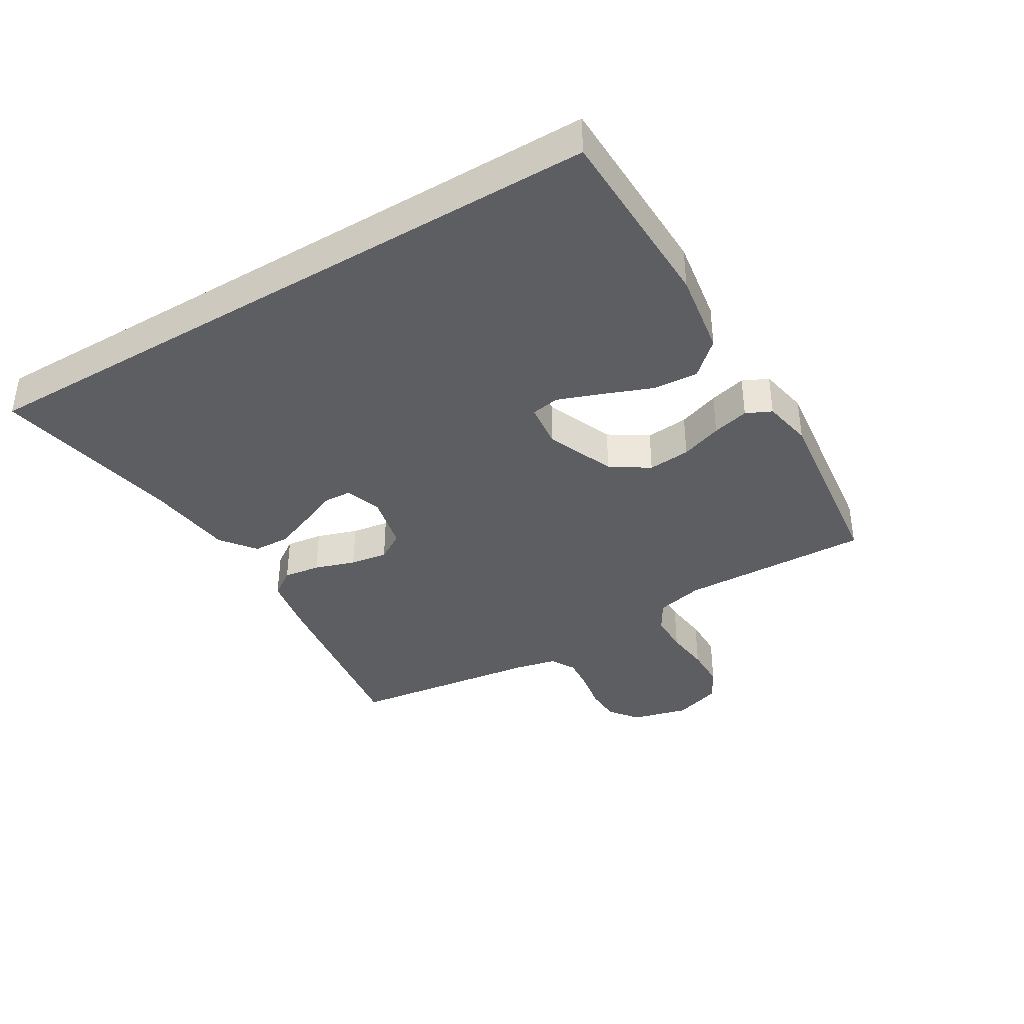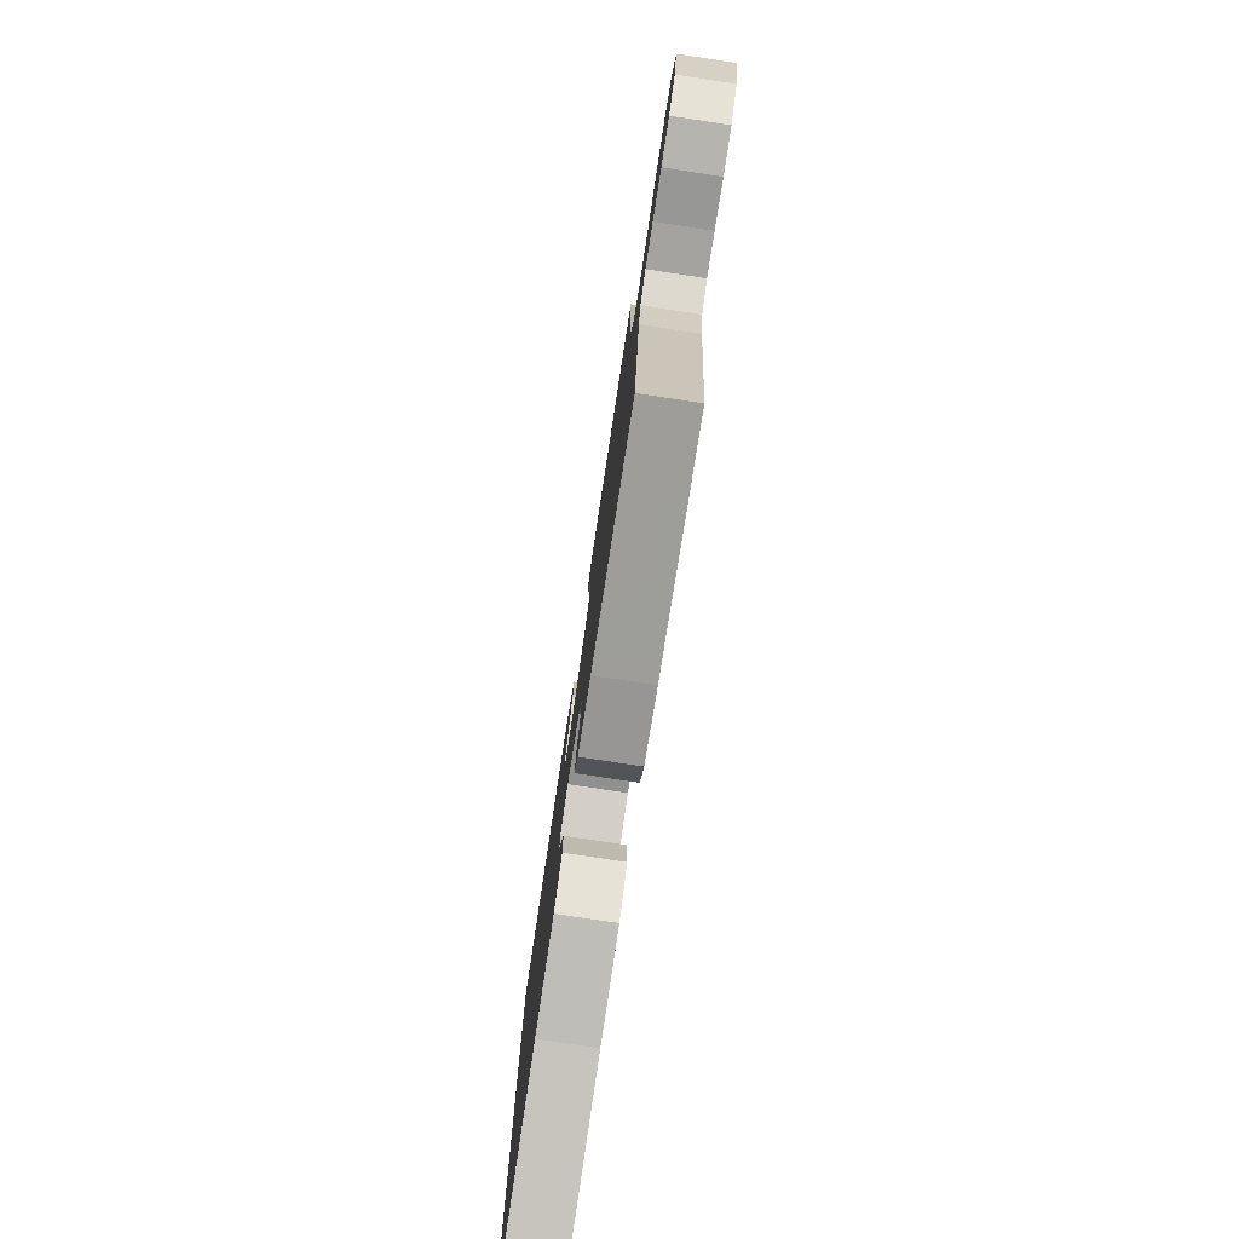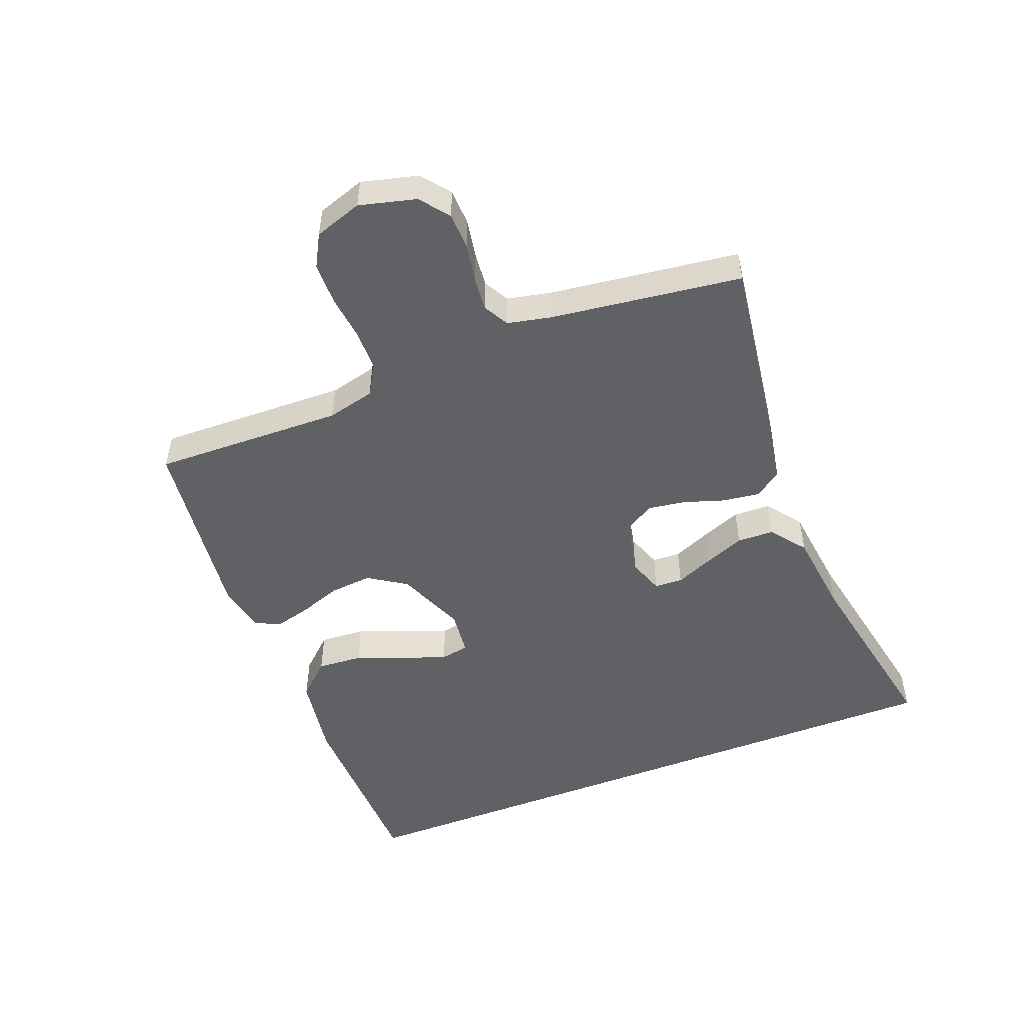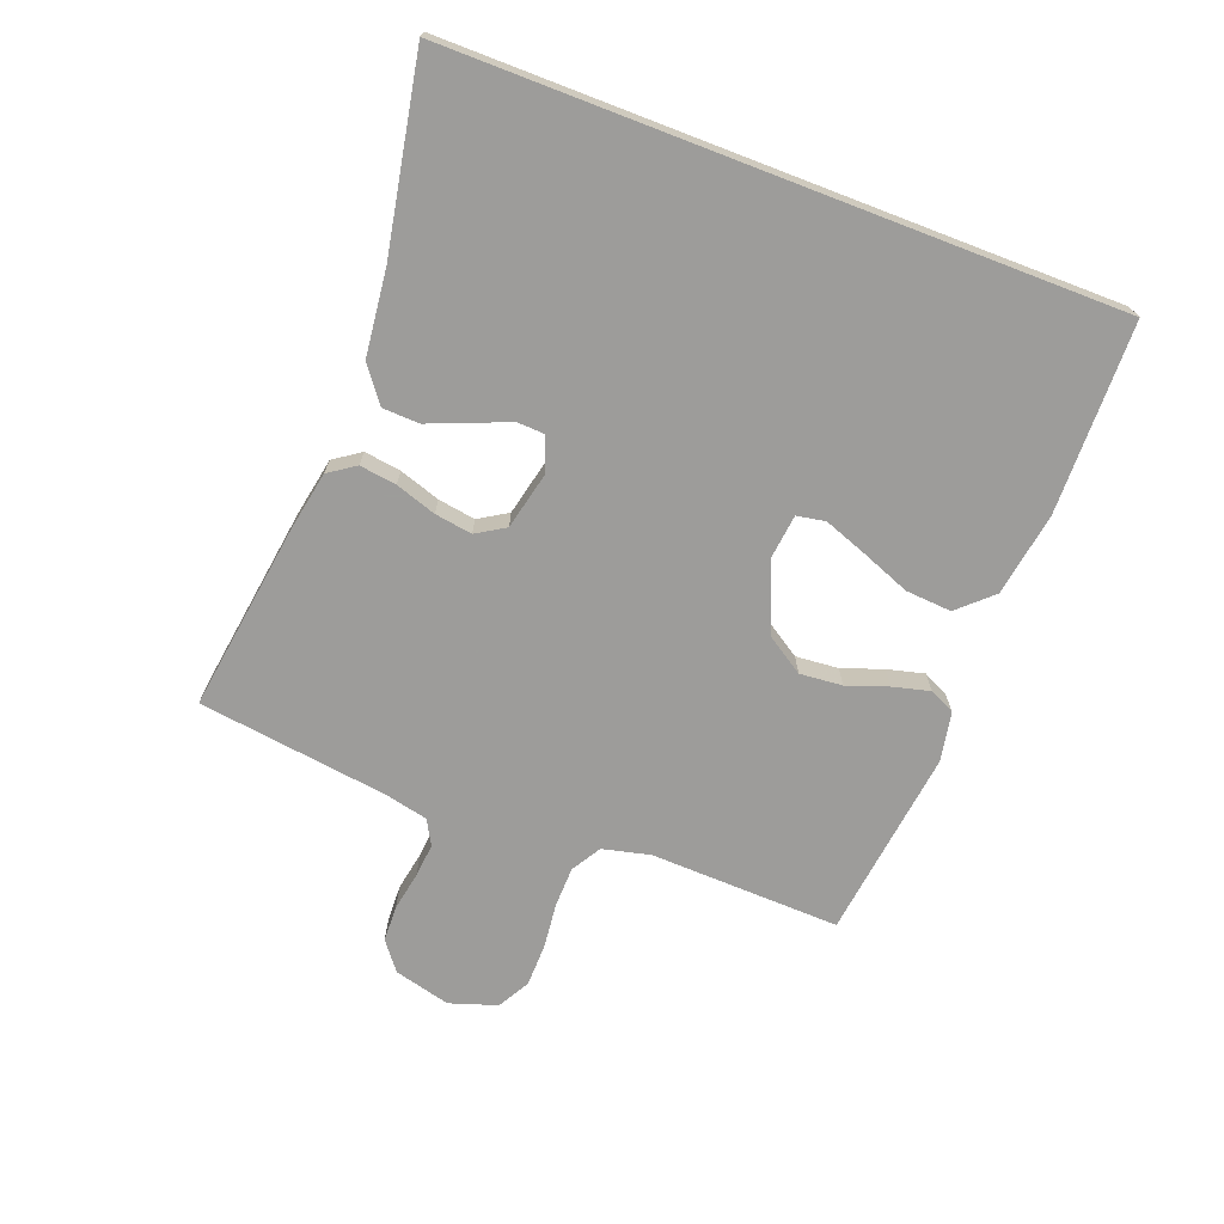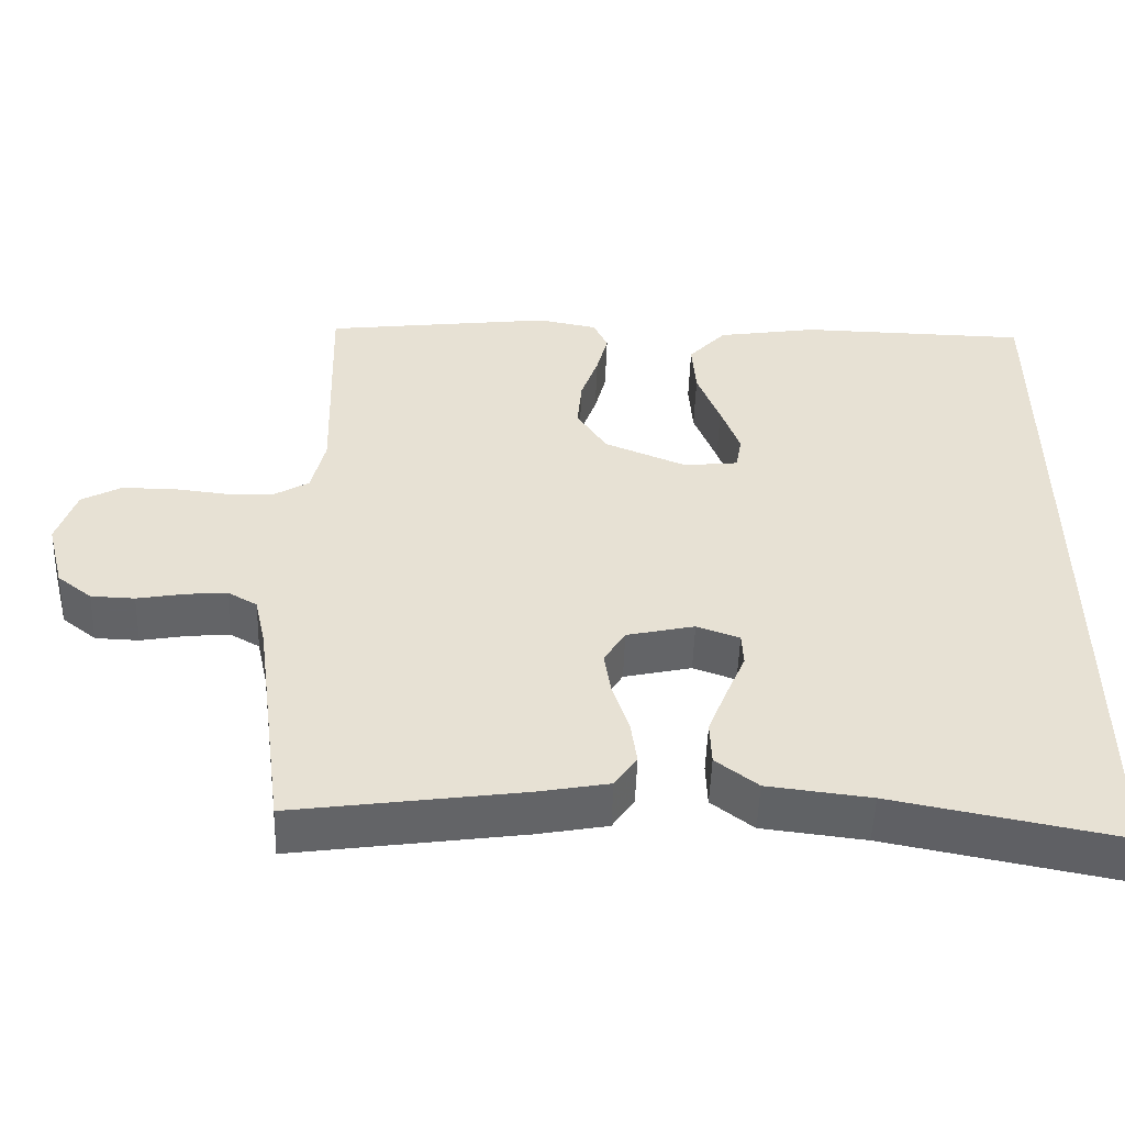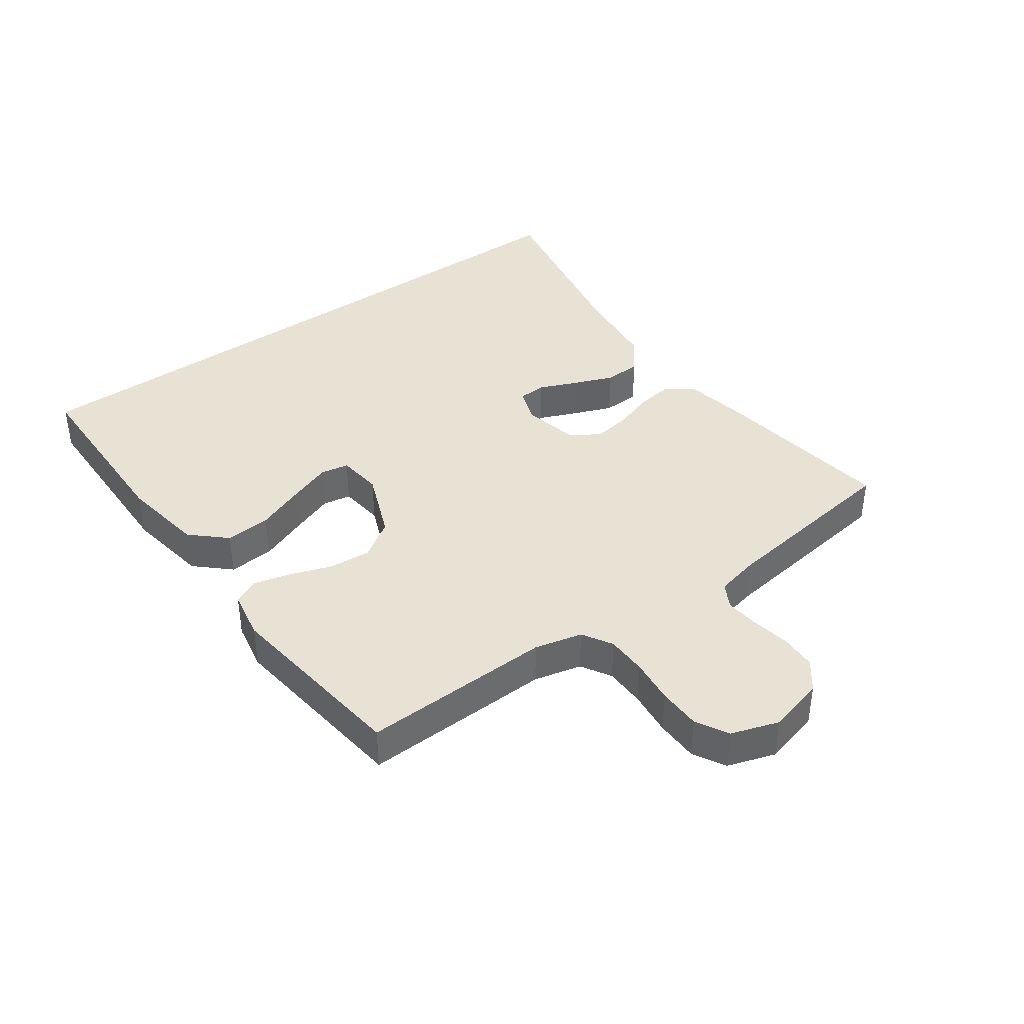
<metadata>
{"format":"obj","ext":"obj","renderer":"f3d","projection":"perspective","resolution":1024,"background":"white","views":[{"elev":-38.4,"azim":-59.0,"up":"+Y"},{"elev":-78.4,"azim":81.4,"up":"+Z"},{"elev":-50.4,"azim":111.4,"up":"+Y"},{"elev":-70.3,"azim":-111.0,"up":"+Y"},{"elev":-51.1,"azim":178.1,"up":"+Z"},{"elev":39.7,"azim":54.2,"up":"+Y"}]}
</metadata>
<code>
v 0.5 0.07 0.5
v 0.491 0.07 0.2
v 0.509 0.07 0.125
v 0.556 0.07 0.097
v 0.62 0.07 0.096
v 0.691 0.07 0.104
v 0.758 0.07 0.103
v 0.809 0.07 0.075
v 0.834 0.07 0
v 0.811 0.07 -0.089
v 0.766 0.07 -0.124
v 0.709 0.07 -0.126
v 0.648 0.07 -0.115
v 0.594 0.07 -0.11
v 0.555 0.07 -0.132
v 0.54 0.07 -0.2
v 0.5 0.07 -0.5
v 0.2 0.07 -0.458
v 0.108 0.07 -0.441
v 0.079 0.07 -0.399
v 0.087 0.07 -0.341
v 0.108 0.07 -0.277
v 0.117 0.07 -0.218
v 0.089 0.07 -0.173
v 0 0.07 -0.153
v -0.056 0.07 -0.173
v -0.058 0.07 -0.217
v -0.033 0.07 -0.276
v -0.008 0.07 -0.339
v -0.01 0.07 -0.397
v -0.065 0.07 -0.439
v -0.2 0.07 -0.455
v -0.5 0.07 -0.513
v -0.5 0.07 0.526
v -0.2 0.07 0.532
v -0.068 0.07 0.511
v -0.019 0.07 0.458
v -0.024 0.07 0.386
v -0.054 0.07 0.309
v -0.079 0.07 0.241
v -0.071 0.07 0.196
v 0 0.07 0.188
v 0.108 0.07 0.232
v 0.147 0.07 0.292
v 0.141 0.07 0.359
v 0.118 0.07 0.424
v 0.103 0.07 0.482
v 0.122 0.07 0.522
v 0.2 0.07 0.537
v 0.5 0 0.5
v 0.491 0 0.2
v 0.509 0 0.125
v 0.556 0 0.097
v 0.62 0 0.096
v 0.691 0 0.104
v 0.758 0 0.103
v 0.809 0 0.075
v 0.834 0 0
v 0.811 0 -0.089
v 0.766 0 -0.124
v 0.709 0 -0.126
v 0.648 0 -0.115
v 0.594 0 -0.11
v 0.555 0 -0.132
v 0.54 0 -0.2
v 0.5 0 -0.5
v 0.2 0 -0.458
v 0.108 0 -0.441
v 0.079 0 -0.399
v 0.087 0 -0.341
v 0.108 0 -0.277
v 0.117 0 -0.218
v 0.089 0 -0.173
v 0 0 -0.153
v -0.056 0 -0.173
v -0.058 0 -0.217
v -0.033 0 -0.276
v -0.008 0 -0.339
v -0.01 0 -0.397
v -0.065 0 -0.439
v -0.2 0 -0.455
v -0.5 0 -0.513
v -0.5 0 0.526
v -0.2 0 0.532
v -0.068 0 0.511
v -0.019 0 0.458
v -0.024 0 0.386
v -0.054 0 0.309
v -0.079 0 0.241
v -0.071 0 0.196
v 0 0 0.188
v 0.108 0 0.232
v 0.147 0 0.292
v 0.141 0 0.359
v 0.118 0 0.424
v 0.103 0 0.482
v 0.122 0 0.522
v 0.2 0 0.537
f 48 49 1 2
f 45 46 47 48
f 45 48 2 3
f 44 45 3
f 43 44 3 4
f 42 43 4
f 41 42 4
f 36 37 38 39
f 36 39 40
f 35 36 40
f 32 33 34 35
f 32 35 40 41
f 27 28 29 30
f 27 30 31 32
f 19 20 21 22
f 19 22 23
f 16 17 18 19
f 15 16 19 23
f 14 15 23 24
f 10 11 12 13
f 10 13 14
f 9 10 14
f 5 6 7 8
f 4 5 8 9
f 26 27 32 41
f 25 26 41 4
f 14 24 25
f 4 9 14 25
f 51 50 98 97
f 97 96 95 94
f 52 51 97 94
f 52 94 93
f 53 52 93 92
f 53 92 91
f 53 91 90
f 88 87 86 85
f 89 88 85
f 89 85 84
f 84 83 82 81
f 90 89 84 81
f 79 78 77 76
f 81 80 79 76
f 71 70 69 68
f 72 71 68
f 68 67 66 65
f 72 68 65 64
f 73 72 64 63
f 62 61 60 59
f 63 62 59
f 63 59 58
f 57 56 55 54
f 58 57 54 53
f 90 81 76 75
f 53 90 75 74
f 74 73 63
f 74 63 58 53
f 1 50 51 2
f 2 51 52 3
f 3 52 53 4
f 4 53 54 5
f 5 54 55 6
f 6 55 56 7
f 7 56 57 8
f 8 57 58 9
f 9 58 59 10
f 10 59 60 11
f 11 60 61 12
f 12 61 62 13
f 13 62 63 14
f 14 63 64 15
f 15 64 65 16
f 16 65 66 17
f 17 66 67 18
f 18 67 68 19
f 19 68 69 20
f 20 69 70 21
f 21 70 71 22
f 22 71 72 23
f 23 72 73 24
f 24 73 74 25
f 25 74 75 26
f 26 75 76 27
f 27 76 77 28
f 28 77 78 29
f 29 78 79 30
f 30 79 80 31
f 31 80 81 32
f 32 81 82 33
f 33 82 83 34
f 34 83 84 35
f 35 84 85 36
f 36 85 86 37
f 37 86 87 38
f 38 87 88 39
f 39 88 89 40
f 40 89 90 41
f 41 90 91 42
f 42 91 92 43
f 43 92 93 44
f 44 93 94 45
f 45 94 95 46
f 46 95 96 47
f 47 96 97 48
f 48 97 98 49
f 49 98 50 1

</code>
